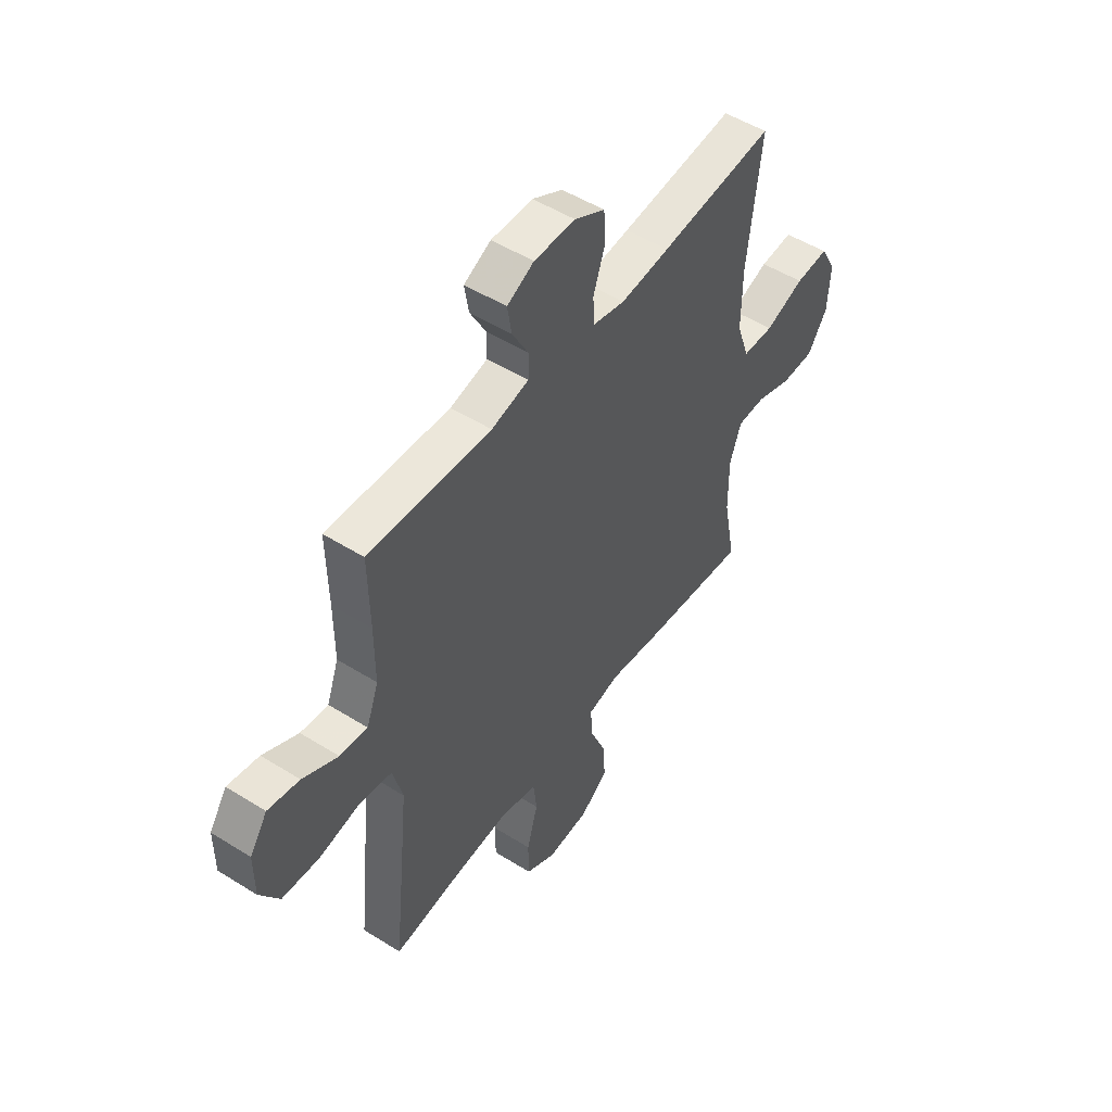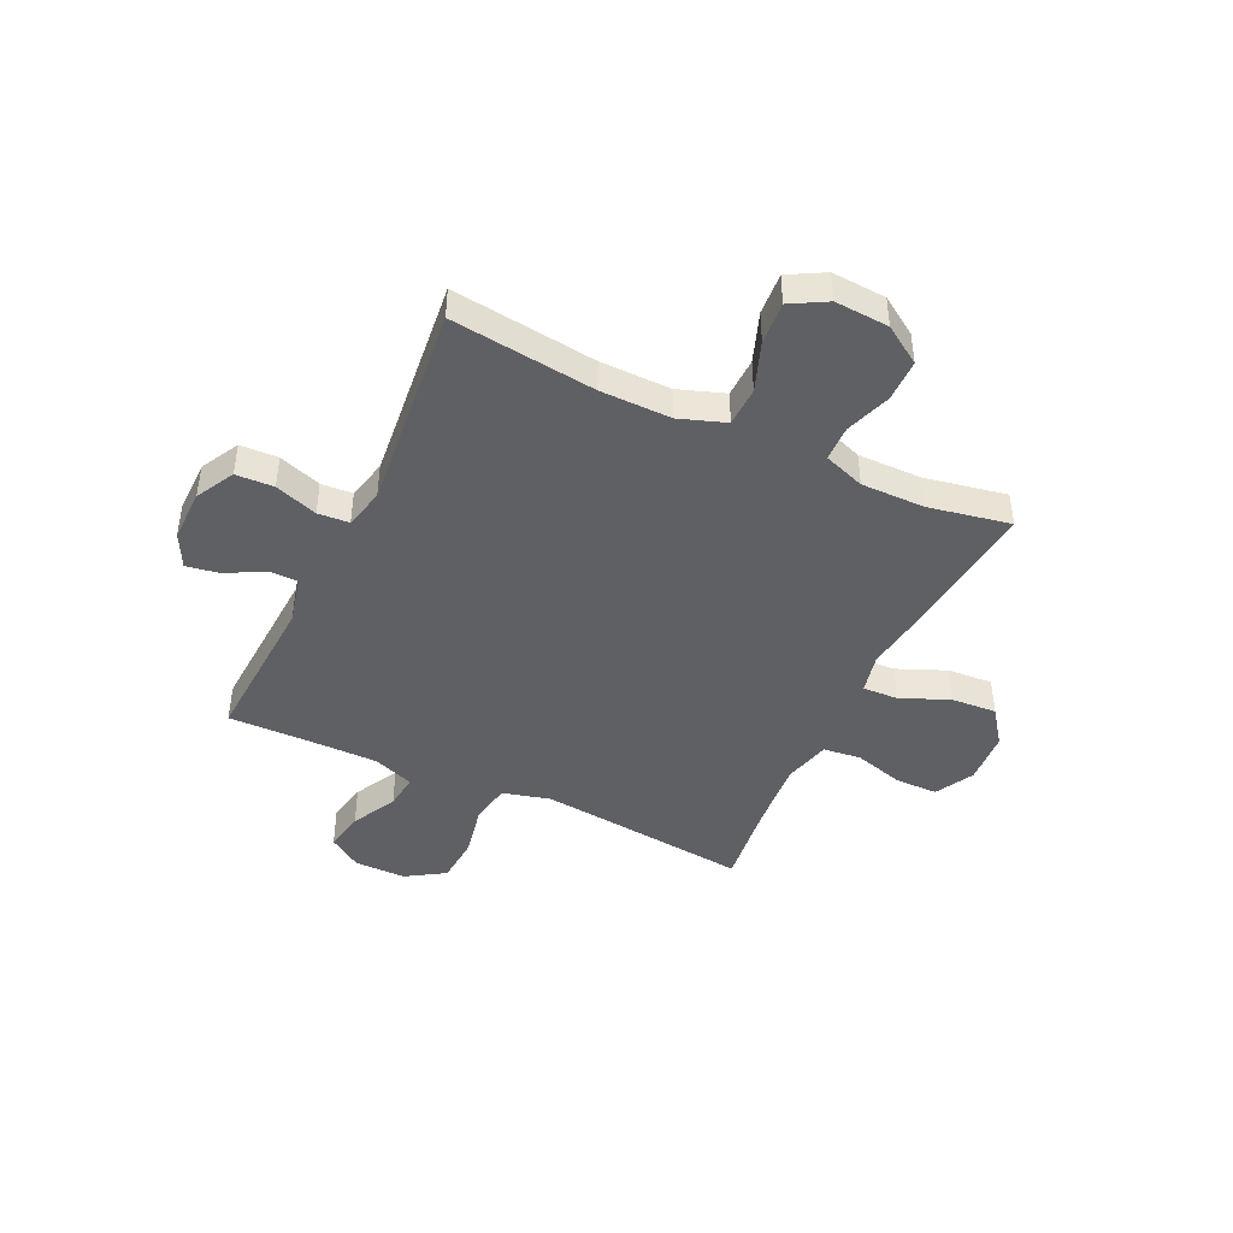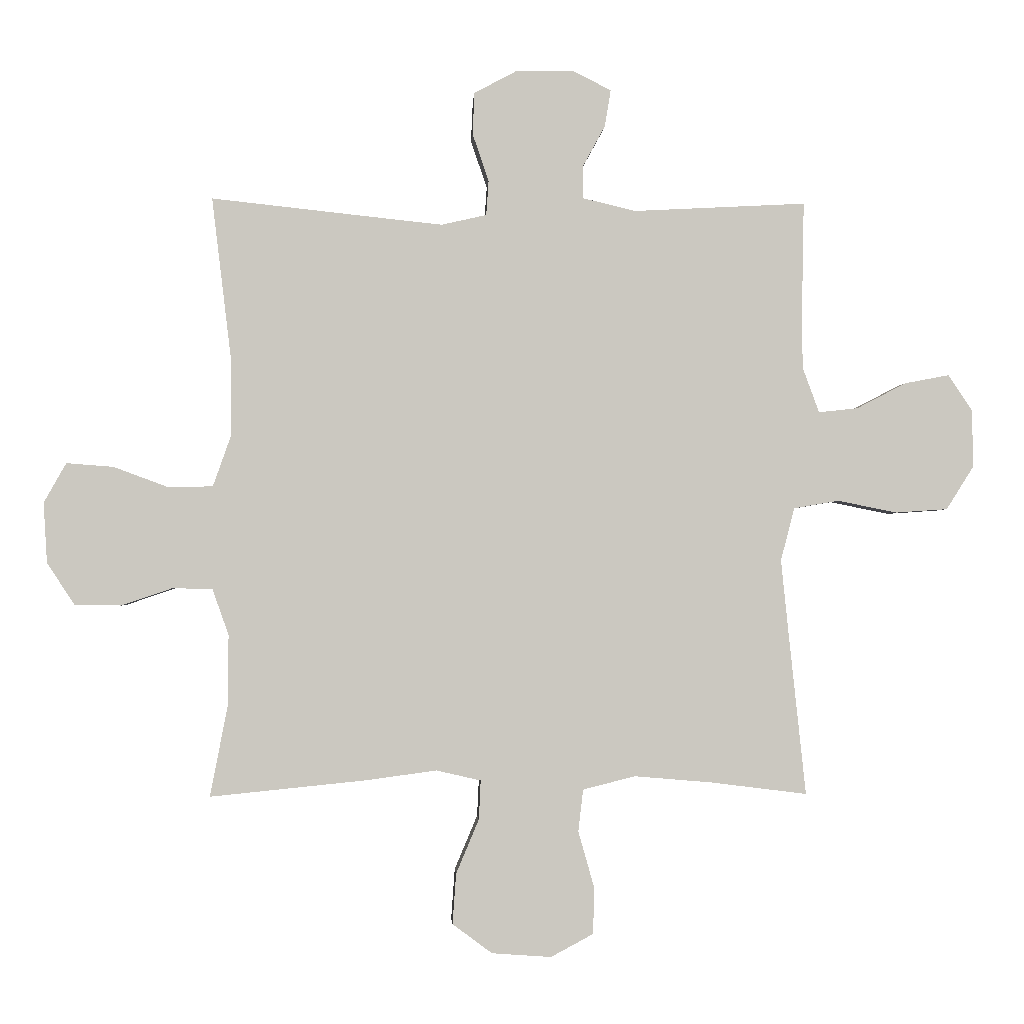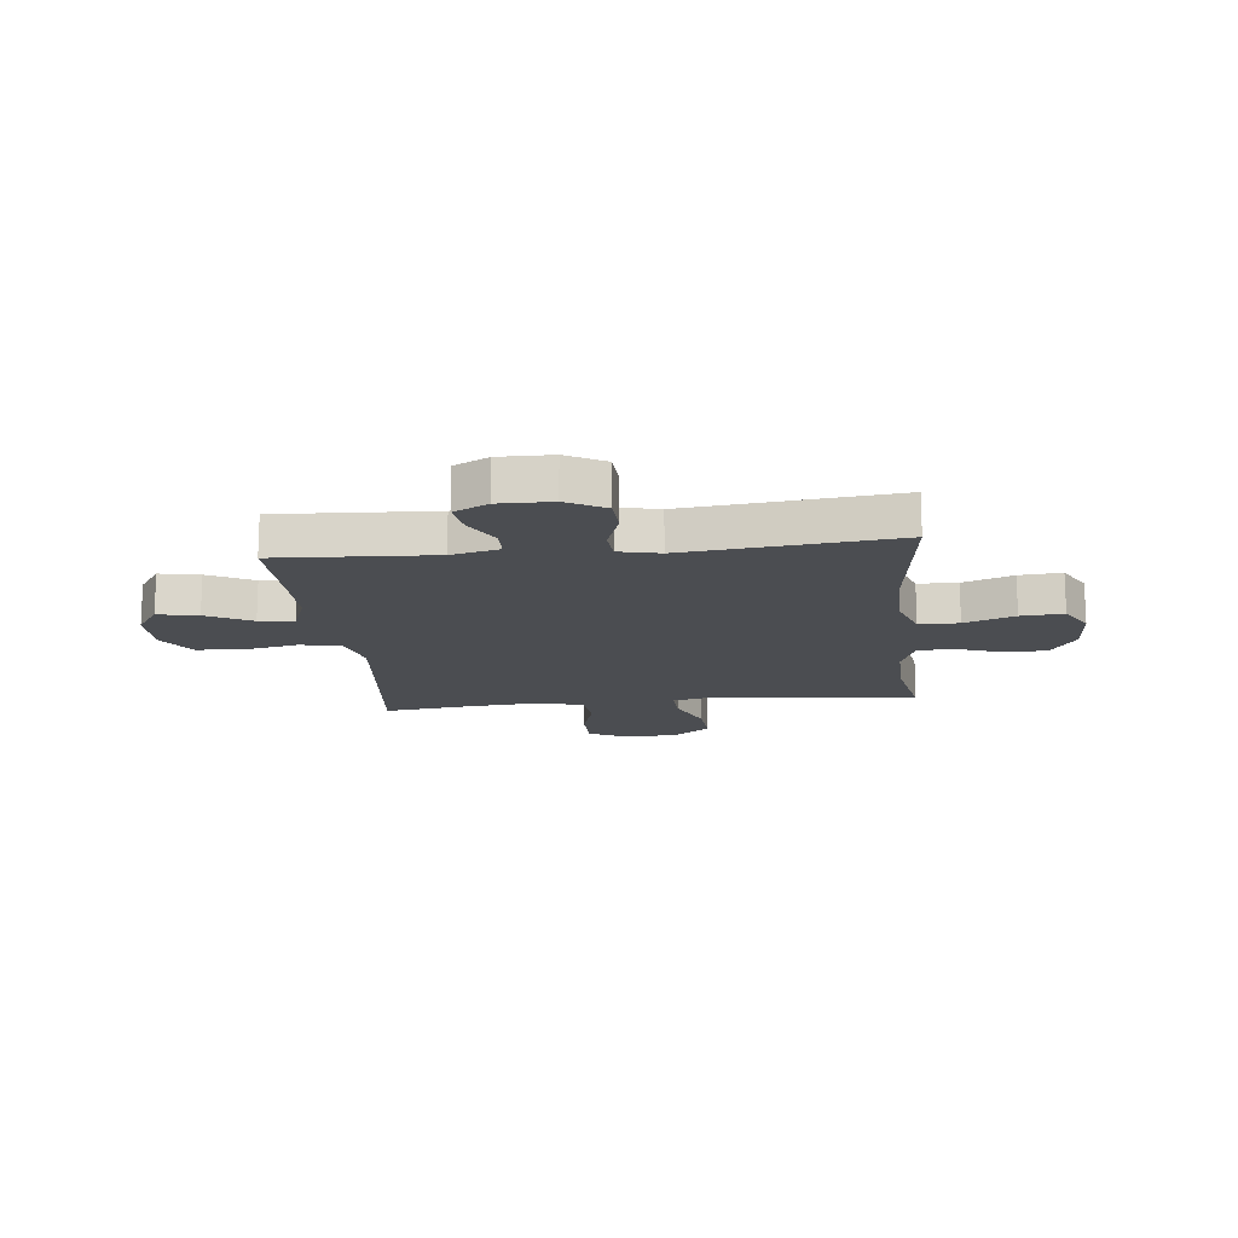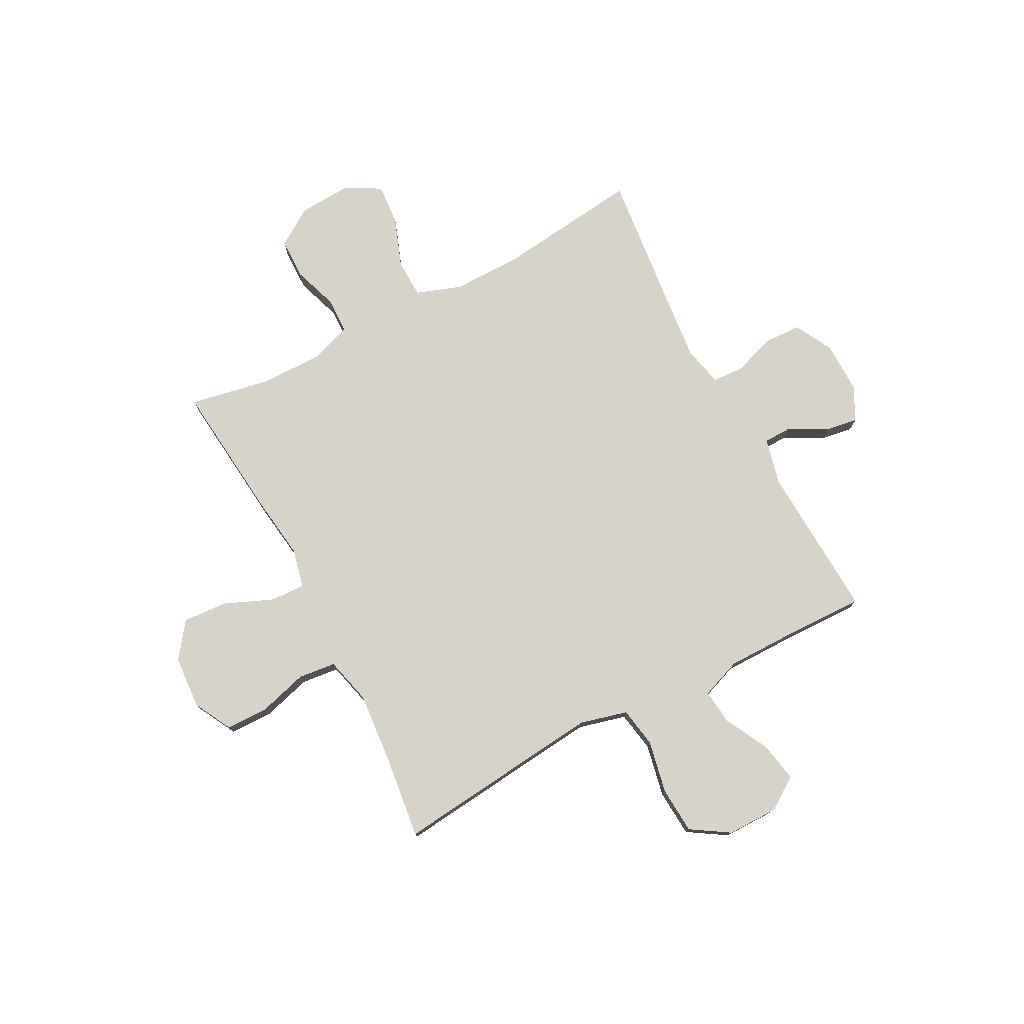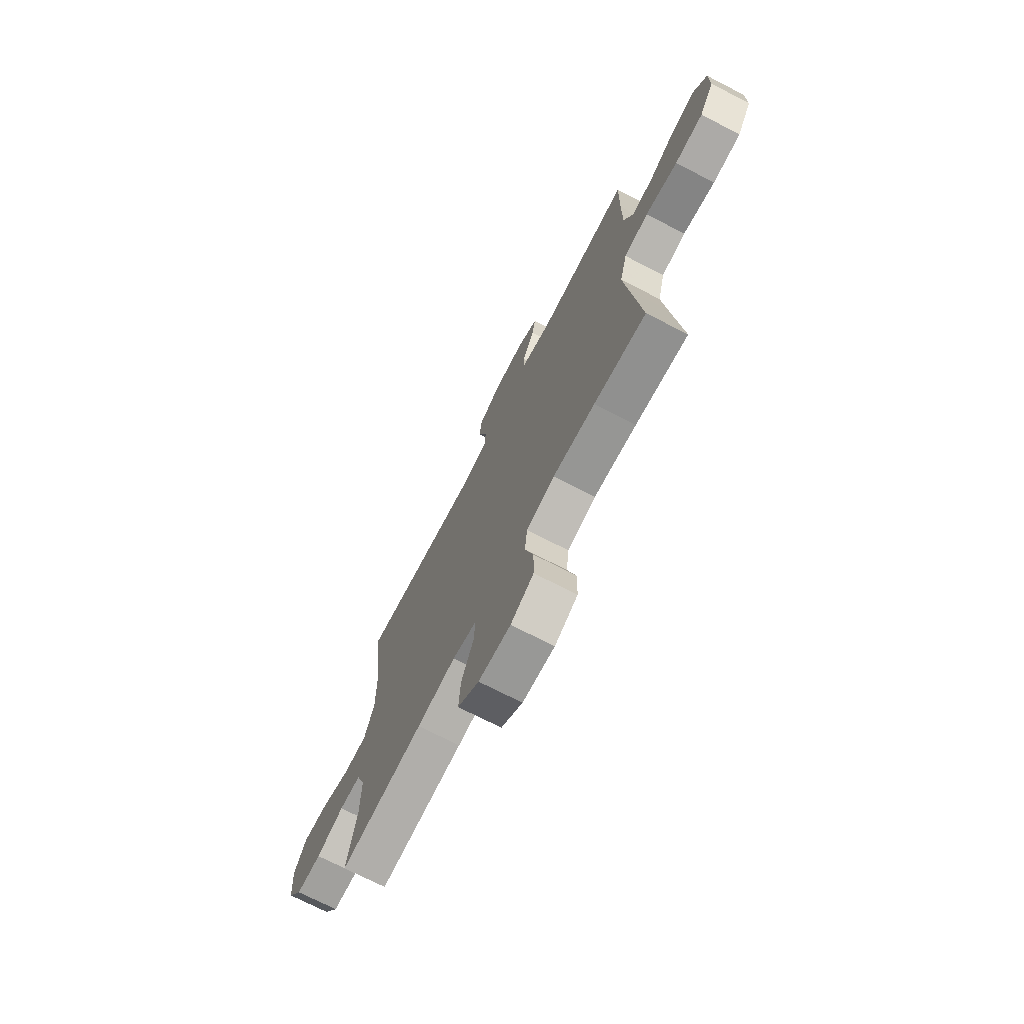
<metadata>
{"format":"obj","ext":"obj","renderer":"f3d","projection":"perspective","resolution":1024,"background":"white","views":[{"elev":50.9,"azim":-55.6,"up":"+Z"},{"elev":-44.0,"azim":64.6,"up":"+Y"},{"elev":-1.8,"azim":176.8,"up":"+Z"},{"elev":-15.6,"azim":6.1,"up":"+Y"},{"elev":76.8,"azim":-117.8,"up":"+Y"},{"elev":-72.3,"azim":-117.2,"up":"+Z"}]}
</metadata>
<code>
v -0.5 0.07 0.5
v -0.212 0.07 0.485
v -0.124 0.07 0.506
v -0.123 0.07 0.559
v -0.161 0.07 0.629
v -0.171 0.07 0.69
v -0.108 0.07 0.722
v -0.011 0.07 0.721
v 0.06 0.07 0.683
v 0.063 0.07 0.613
v 0.036 0.07 0.534
v 0.04 0.07 0.476
v 0.115 0.07 0.459
v 0.23 0.07 0.471
v 0.5 0.07 0.5
v 0.468 0.07 0.233
v 0.467 0.07 0.102
v 0.497 0.07 0.017
v 0.57 0.07 0.015
v 0.662 0.07 0.049
v 0.74 0.07 0.055
v 0.777 0.07 -0.011
v 0.771 0.07 -0.111
v 0.725 0.07 -0.181
v 0.648 0.07 -0.182
v 0.563 0.07 -0.153
v 0.497 0.07 -0.155
v 0.47 0.07 -0.231
v 0.471 0.07 -0.349
v 0.5 0.07 -0.5
v 0.242 0.07 -0.474
v 0.123 0.07 -0.458
v 0.049 0.07 -0.475
v 0.052 0.07 -0.54
v 0.09 0.07 -0.63
v 0.096 0.07 -0.714
v 0.03 0.07 -0.763
v -0.069 0.07 -0.77
v -0.14 0.07 -0.732
v -0.141 0.07 -0.653
v -0.115 0.07 -0.561
v -0.123 0.07 -0.491
v -0.21 0.07 -0.469
v -0.34 0.07 -0.48
v -0.5 0.07 -0.5
v -0.472 0.07 -0.234
v -0.459 0.07 -0.106
v -0.482 0.07 -0.018
v -0.557 0.07 -0.005
v -0.656 0.07 -0.025
v -0.743 0.07 -0.019
v -0.788 0.07 0.052
v -0.788 0.07 0.148
v -0.747 0.07 0.209
v -0.673 0.07 0.195
v -0.59 0.07 0.152
v -0.525 0.07 0.145
v -0.497 0.07 0.221
v -0.497 0.07 0.344
v -0.5 0 0.5
v -0.212 0 0.485
v -0.124 0 0.506
v -0.123 0 0.559
v -0.161 0 0.629
v -0.171 0 0.69
v -0.108 0 0.722
v -0.011 0 0.721
v 0.06 0 0.683
v 0.063 0 0.613
v 0.036 0 0.534
v 0.04 0 0.476
v 0.115 0 0.459
v 0.23 0 0.471
v 0.5 0 0.5
v 0.468 0 0.233
v 0.467 0 0.102
v 0.497 0 0.017
v 0.57 0 0.015
v 0.662 0 0.049
v 0.74 0 0.055
v 0.777 0 -0.011
v 0.771 0 -0.111
v 0.725 0 -0.181
v 0.648 0 -0.182
v 0.563 0 -0.153
v 0.497 0 -0.155
v 0.47 0 -0.231
v 0.471 0 -0.349
v 0.5 0 -0.5
v 0.242 0 -0.474
v 0.123 0 -0.458
v 0.049 0 -0.475
v 0.052 0 -0.54
v 0.09 0 -0.63
v 0.096 0 -0.714
v 0.03 0 -0.763
v -0.069 0 -0.77
v -0.14 0 -0.732
v -0.141 0 -0.653
v -0.115 0 -0.561
v -0.123 0 -0.491
v -0.21 0 -0.469
v -0.34 0 -0.48
v -0.5 0 -0.5
v -0.472 0 -0.234
v -0.459 0 -0.106
v -0.482 0 -0.018
v -0.557 0 -0.005
v -0.656 0 -0.025
v -0.743 0 -0.019
v -0.788 0 0.052
v -0.788 0 0.148
v -0.747 0 0.209
v -0.673 0 0.195
v -0.59 0 0.152
v -0.525 0 0.145
v -0.497 0 0.221
v -0.497 0 0.344
f 53 54 55 56
f 53 56 57
f 52 53 57
f 49 50 51 52
f 48 49 52 57
f 44 45 46
f 43 44 46 47
f 42 43 47 48
f 38 39 40 41
f 38 41 42
f 37 38 42
f 34 35 36 37
f 33 34 37 42
f 32 33 42 48
f 29 30 31 32
f 28 29 32 48
f 23 24 25 26
f 23 26 27
f 22 23 27
f 19 20 21 22
f 18 19 22 27
f 17 18 27 28
f 14 15 16
f 13 14 16 17
f 12 13 17 28
f 8 9 10 11
f 8 11 12
f 7 8 12
f 4 5 6 7
f 3 4 7 12
f 2 3 12 28
f 59 1 2 28
f 28 48 57 58
f 28 58 59
f 115 114 113 112
f 116 115 112
f 116 112 111
f 111 110 109 108
f 116 111 108 107
f 105 104 103
f 106 105 103 102
f 107 106 102 101
f 100 99 98 97
f 101 100 97
f 101 97 96
f 96 95 94 93
f 101 96 93 92
f 107 101 92 91
f 91 90 89 88
f 107 91 88 87
f 85 84 83 82
f 86 85 82
f 86 82 81
f 81 80 79 78
f 86 81 78 77
f 87 86 77 76
f 75 74 73
f 76 75 73 72
f 87 76 72 71
f 70 69 68 67
f 71 70 67
f 71 67 66
f 66 65 64 63
f 71 66 63 62
f 87 71 62 61
f 87 61 60 118
f 117 116 107 87
f 118 117 87
f 1 60 61 2
f 2 61 62 3
f 3 62 63 4
f 4 63 64 5
f 5 64 65 6
f 6 65 66 7
f 7 66 67 8
f 8 67 68 9
f 9 68 69 10
f 10 69 70 11
f 11 70 71 12
f 12 71 72 13
f 13 72 73 14
f 14 73 74 15
f 15 74 75 16
f 16 75 76 17
f 17 76 77 18
f 18 77 78 19
f 19 78 79 20
f 20 79 80 21
f 21 80 81 22
f 22 81 82 23
f 23 82 83 24
f 24 83 84 25
f 25 84 85 26
f 26 85 86 27
f 27 86 87 28
f 28 87 88 29
f 29 88 89 30
f 30 89 90 31
f 31 90 91 32
f 32 91 92 33
f 33 92 93 34
f 34 93 94 35
f 35 94 95 36
f 36 95 96 37
f 37 96 97 38
f 38 97 98 39
f 39 98 99 40
f 40 99 100 41
f 41 100 101 42
f 42 101 102 43
f 43 102 103 44
f 44 103 104 45
f 45 104 105 46
f 46 105 106 47
f 47 106 107 48
f 48 107 108 49
f 49 108 109 50
f 50 109 110 51
f 51 110 111 52
f 52 111 112 53
f 53 112 113 54
f 54 113 114 55
f 55 114 115 56
f 56 115 116 57
f 57 116 117 58
f 58 117 118 59
f 59 118 60 1

</code>
